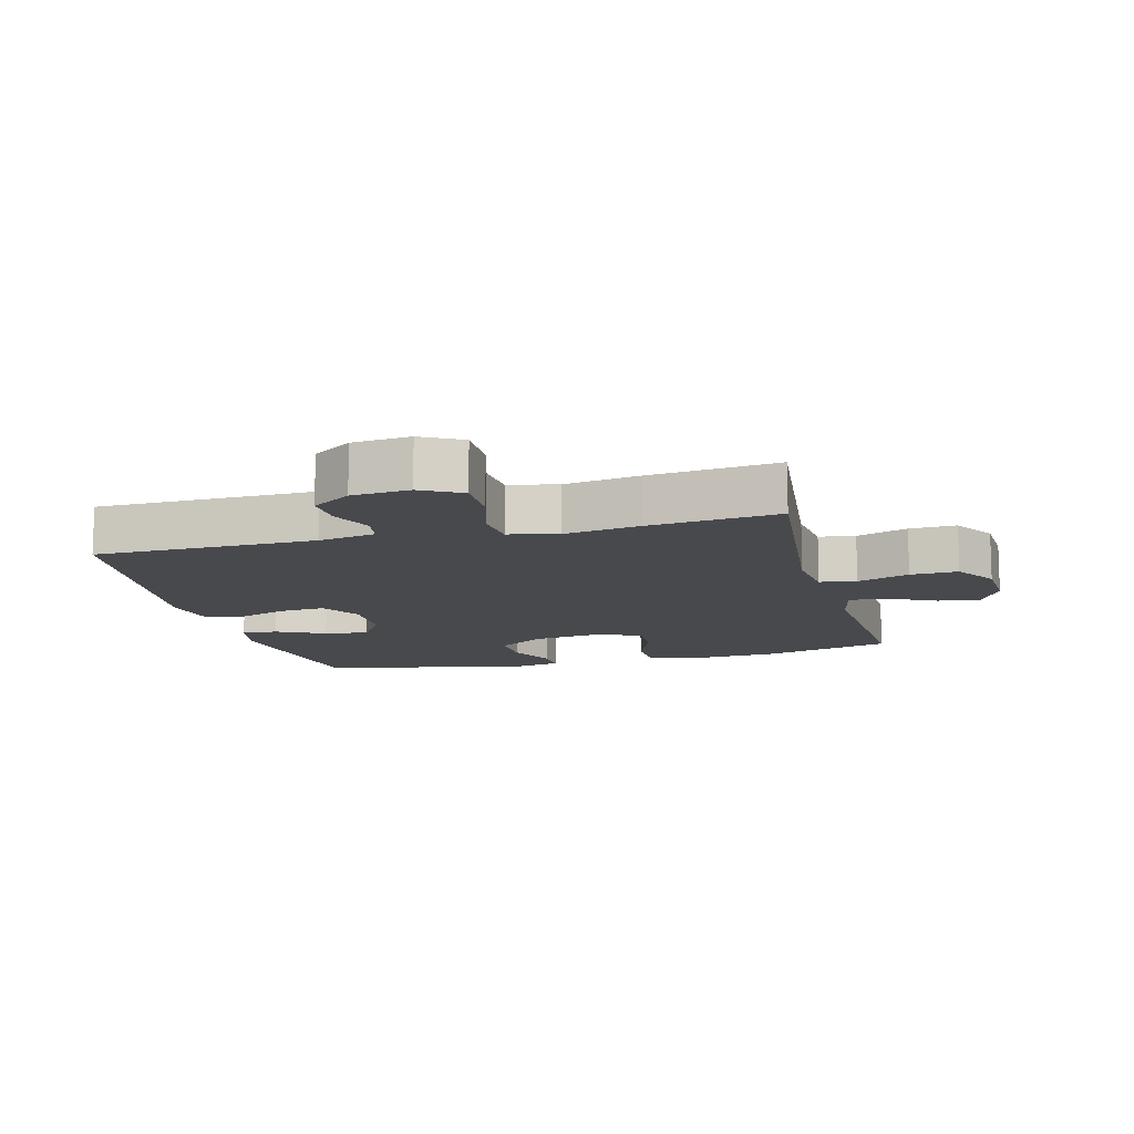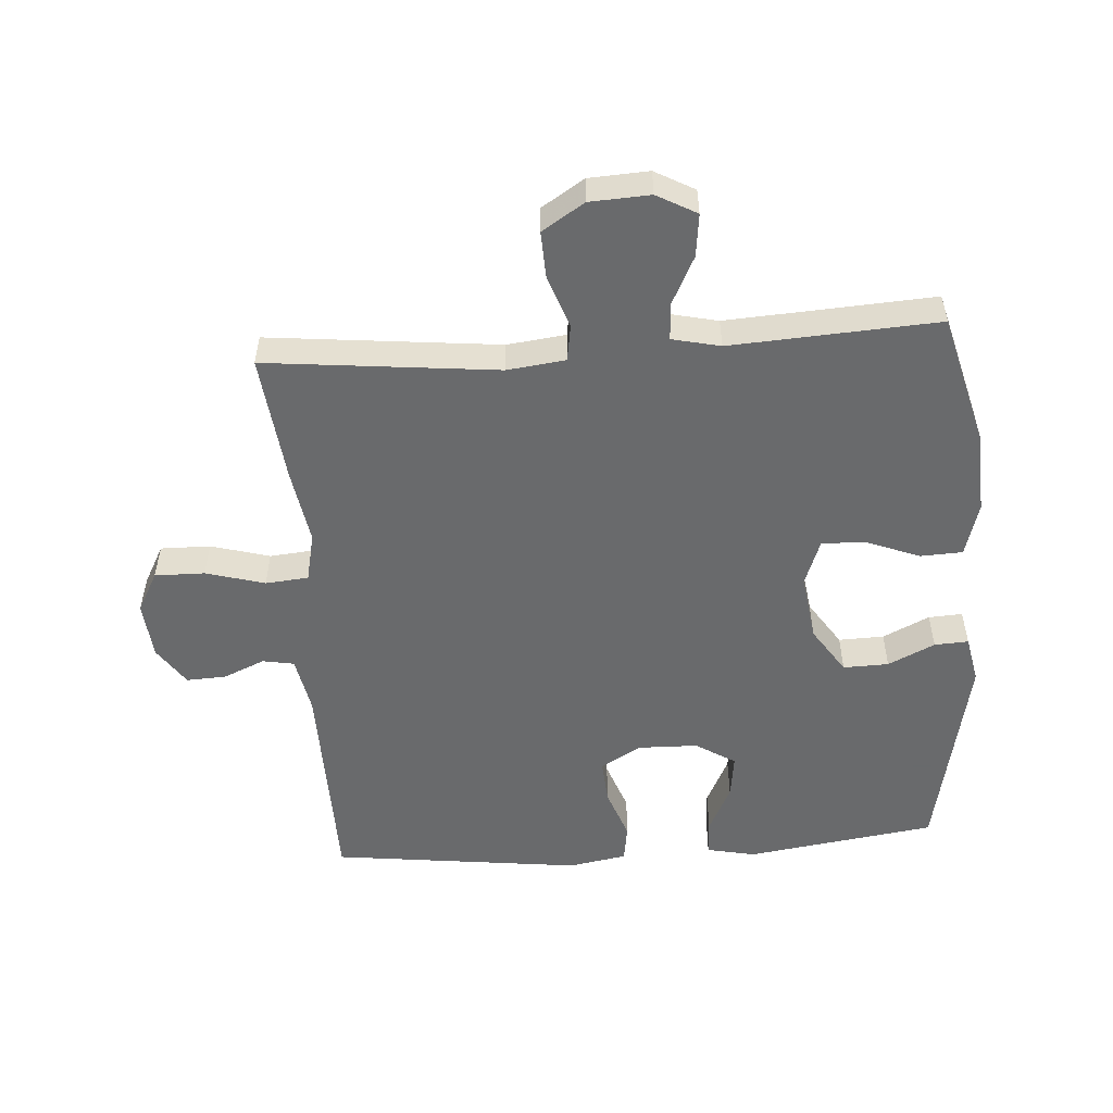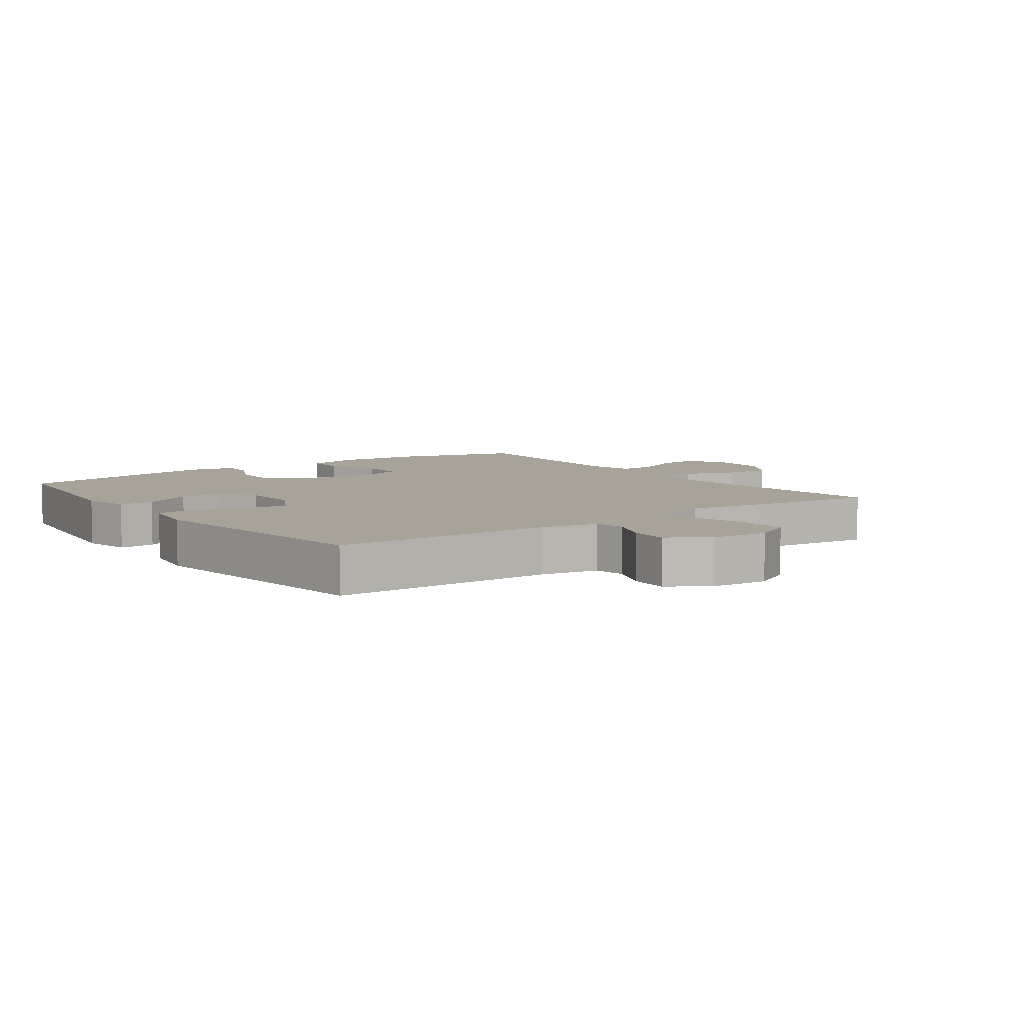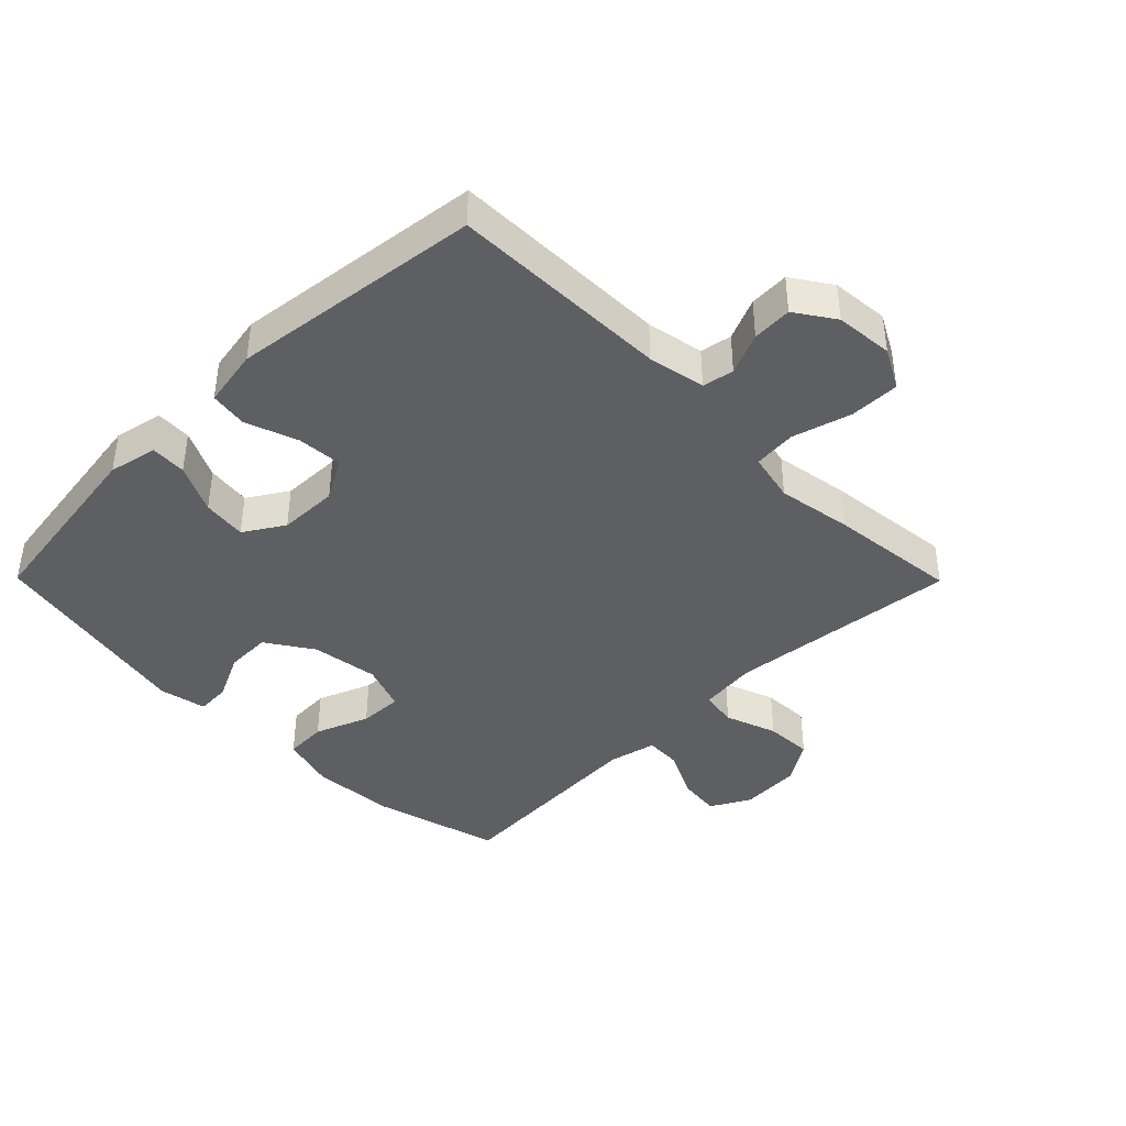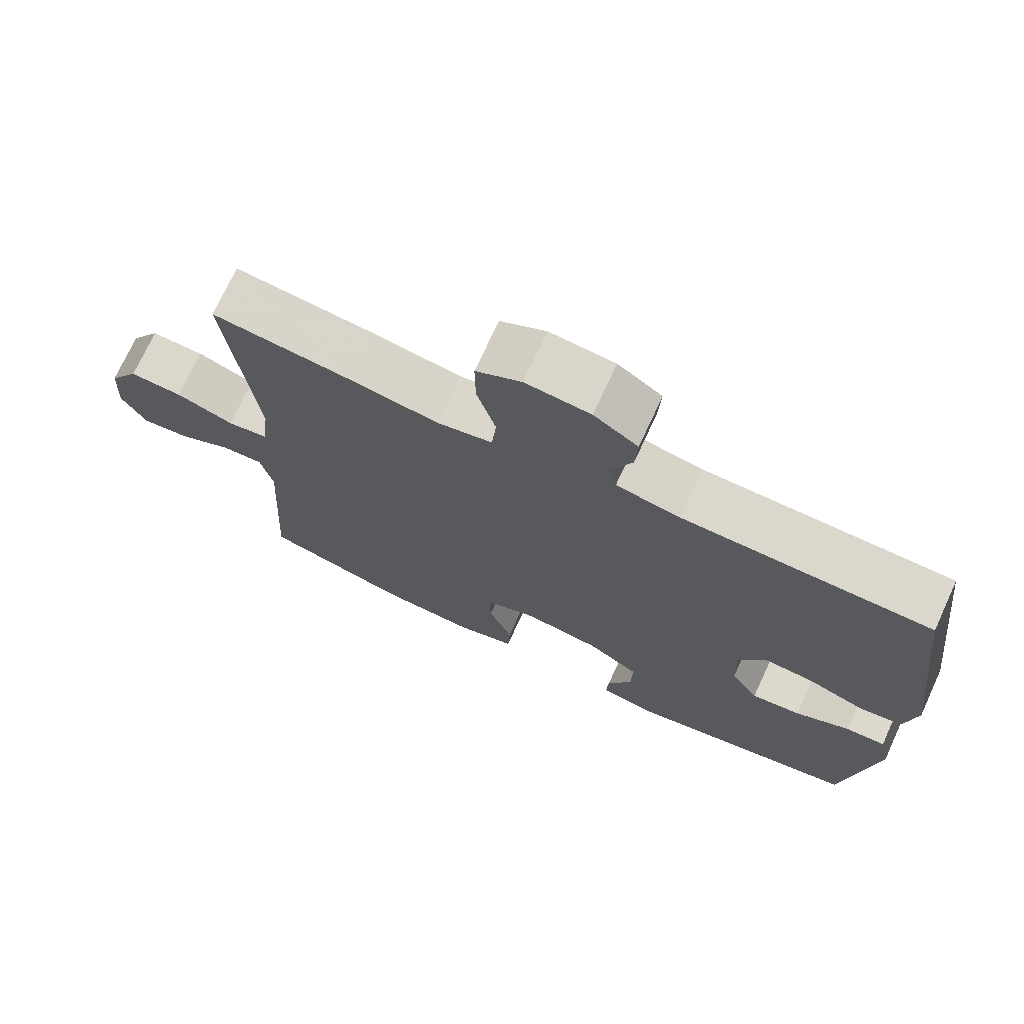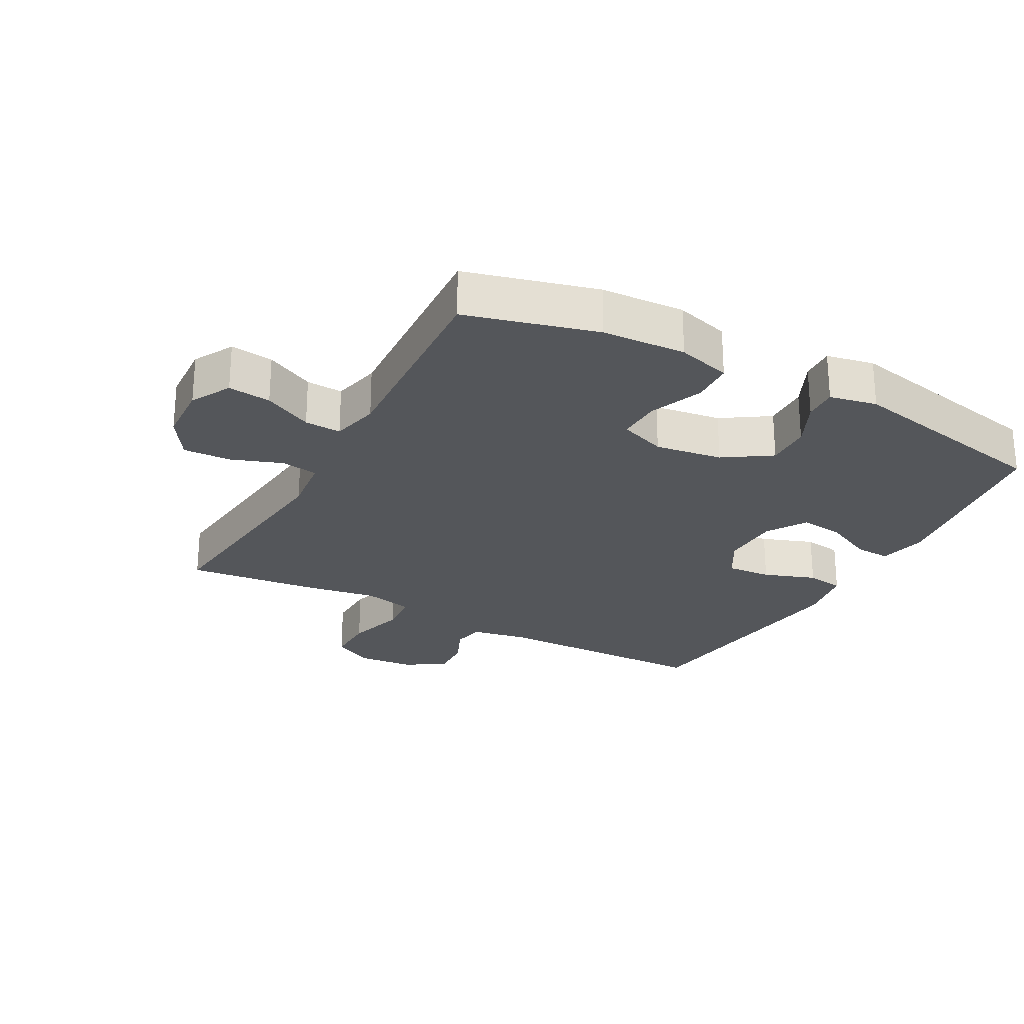
<metadata>
{"format":"obj","ext":"obj","renderer":"f3d","projection":"perspective","resolution":1024,"background":"white","views":[{"elev":-12.1,"azim":14.6,"up":"+Y"},{"elev":-52.9,"azim":94.0,"up":"+Y"},{"elev":6.8,"azim":-36.1,"up":"+Y"},{"elev":-41.1,"azim":-45.3,"up":"+Y"},{"elev":72.8,"azim":-155.2,"up":"+Z"},{"elev":-25.3,"azim":151.4,"up":"+Y"}]}
</metadata>
<code>
v -0.5 0.07 -0.5
v -0.543 0.07 -0.203
v -0.527 0.07 -0.127
v -0.471 0.07 -0.13
v -0.395 0.07 -0.167
v -0.326 0.07 -0.176
v -0.287 0.07 -0.114
v -0.285 0.07 -0.021
v -0.322 0.07 0.043
v -0.392 0.07 0.038
v -0.473 0.07 0.009
v -0.532 0.07 0.018
v -0.548 0.07 0.109
v -0.5 0.07 0.5
v -0.156 0.07 0.505
v -0.067 0.07 0.522
v -0.058 0.07 0.571
v -0.086 0.07 0.636
v -0.089 0.07 0.698
v -0.028 0.07 0.739
v 0.062 0.07 0.747
v 0.125 0.07 0.713
v 0.124 0.07 0.635
v 0.098 0.07 0.543
v 0.104 0.07 0.476
v 0.181 0.07 0.459
v 0.298 0.07 0.478
v 0.5 0.07 0.5
v 0.462 0.07 0.139
v 0.473 0.07 0.048
v 0.53 0.07 0.039
v 0.611 0.07 0.068
v 0.685 0.07 0.071
v 0.727 0.07 0.005
v 0.732 0.07 -0.089
v 0.698 0.07 -0.151
v 0.631 0.07 -0.143
v 0.555 0.07 -0.105
v 0.498 0.07 -0.102
v 0.481 0.07 -0.177
v 0.5 0.07 -0.5
v 0.297 0.07 -0.554
v 0.167 0.07 -0.561
v 0.083 0.07 -0.537
v 0.08 0.07 -0.471
v 0.113 0.07 -0.387
v 0.115 0.07 -0.319
v 0.042 0.07 -0.292
v -0.063 0.07 -0.307
v -0.136 0.07 -0.355
v -0.134 0.07 -0.426
v -0.099 0.07 -0.499
v -0.096 0.07 -0.552
v -0.17 0.07 -0.567
v -0.5 0 -0.5
v -0.543 0 -0.203
v -0.527 0 -0.127
v -0.471 0 -0.13
v -0.395 0 -0.167
v -0.326 0 -0.176
v -0.287 0 -0.114
v -0.285 0 -0.021
v -0.322 0 0.043
v -0.392 0 0.038
v -0.473 0 0.009
v -0.532 0 0.018
v -0.548 0 0.109
v -0.5 0 0.5
v -0.156 0 0.505
v -0.067 0 0.522
v -0.058 0 0.571
v -0.086 0 0.636
v -0.089 0 0.698
v -0.028 0 0.739
v 0.062 0 0.747
v 0.125 0 0.713
v 0.124 0 0.635
v 0.098 0 0.543
v 0.104 0 0.476
v 0.181 0 0.459
v 0.298 0 0.478
v 0.5 0 0.5
v 0.462 0 0.139
v 0.473 0 0.048
v 0.53 0 0.039
v 0.611 0 0.068
v 0.685 0 0.071
v 0.727 0 0.005
v 0.732 0 -0.089
v 0.698 0 -0.151
v 0.631 0 -0.143
v 0.555 0 -0.105
v 0.498 0 -0.102
v 0.481 0 -0.177
v 0.5 0 -0.5
v 0.297 0 -0.554
v 0.167 0 -0.561
v 0.083 0 -0.537
v 0.08 0 -0.471
v 0.113 0 -0.387
v 0.115 0 -0.319
v 0.042 0 -0.292
v -0.063 0 -0.307
v -0.136 0 -0.355
v -0.134 0 -0.426
v -0.099 0 -0.499
v -0.096 0 -0.552
v -0.17 0 -0.567
f 51 52 53 54
f 50 51 54 1
f 49 50 1 2
f 48 49 2
f 43 44 45 46
f 43 46 47
f 40 41 42 43
f 39 40 43 47
f 35 36 37 38
f 35 38 39
f 34 35 39
f 31 32 33 34
f 30 31 34 39
f 26 27 28 29
f 25 26 29 30
f 21 22 23 24
f 21 24 25
f 20 21 25
f 17 18 19 20
f 17 20 25
f 16 17 25 30
f 12 13 14 15
f 10 11 12 15
f 9 10 15 16
f 8 9 16 30
f 2 3 4 5
f 48 2 5 6
f 30 39 47 48
f 7 8 30 48
f 6 7 48
f 108 107 106 105
f 55 108 105 104
f 56 55 104 103
f 56 103 102
f 100 99 98 97
f 101 100 97
f 97 96 95 94
f 101 97 94 93
f 92 91 90 89
f 93 92 89
f 93 89 88
f 88 87 86 85
f 93 88 85 84
f 83 82 81 80
f 84 83 80 79
f 78 77 76 75
f 79 78 75
f 79 75 74
f 74 73 72 71
f 79 74 71
f 84 79 71 70
f 69 68 67 66
f 69 66 65 64
f 70 69 64 63
f 84 70 63 62
f 59 58 57 56
f 60 59 56 102
f 102 101 93 84
f 102 84 62 61
f 102 61 60
f 1 55 56 2
f 2 56 57 3
f 3 57 58 4
f 4 58 59 5
f 5 59 60 6
f 6 60 61 7
f 7 61 62 8
f 8 62 63 9
f 9 63 64 10
f 10 64 65 11
f 11 65 66 12
f 12 66 67 13
f 13 67 68 14
f 14 68 69 15
f 15 69 70 16
f 16 70 71 17
f 17 71 72 18
f 18 72 73 19
f 19 73 74 20
f 20 74 75 21
f 21 75 76 22
f 22 76 77 23
f 23 77 78 24
f 24 78 79 25
f 25 79 80 26
f 26 80 81 27
f 27 81 82 28
f 28 82 83 29
f 29 83 84 30
f 30 84 85 31
f 31 85 86 32
f 32 86 87 33
f 33 87 88 34
f 34 88 89 35
f 35 89 90 36
f 36 90 91 37
f 37 91 92 38
f 38 92 93 39
f 39 93 94 40
f 40 94 95 41
f 41 95 96 42
f 42 96 97 43
f 43 97 98 44
f 44 98 99 45
f 45 99 100 46
f 46 100 101 47
f 47 101 102 48
f 48 102 103 49
f 49 103 104 50
f 50 104 105 51
f 51 105 106 52
f 52 106 107 53
f 53 107 108 54
f 54 108 55 1

</code>
